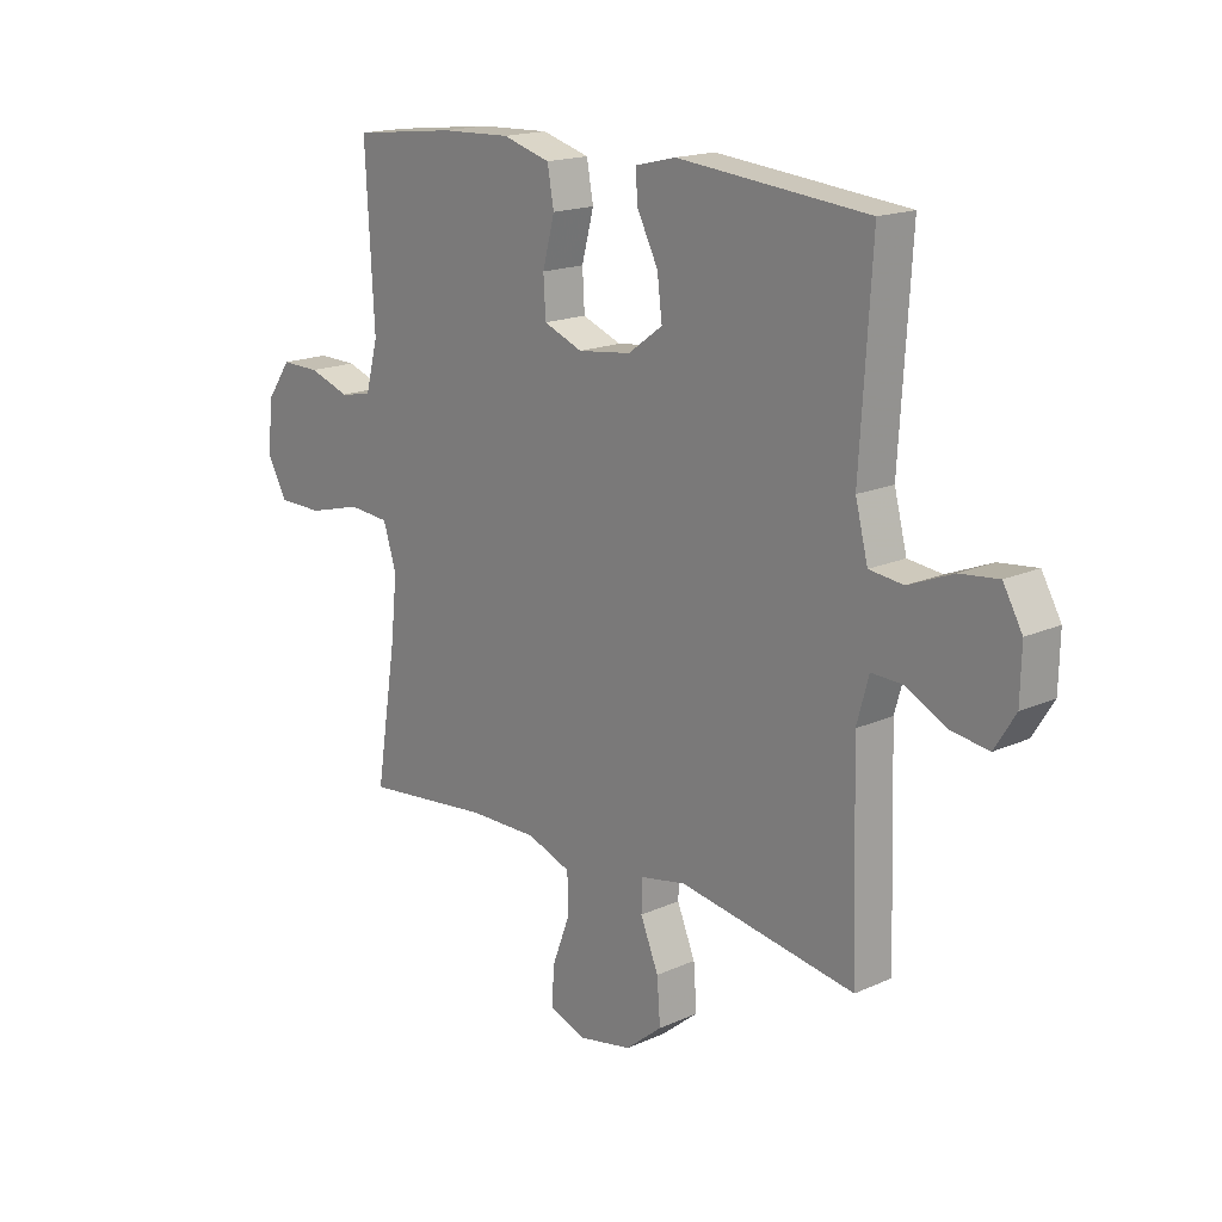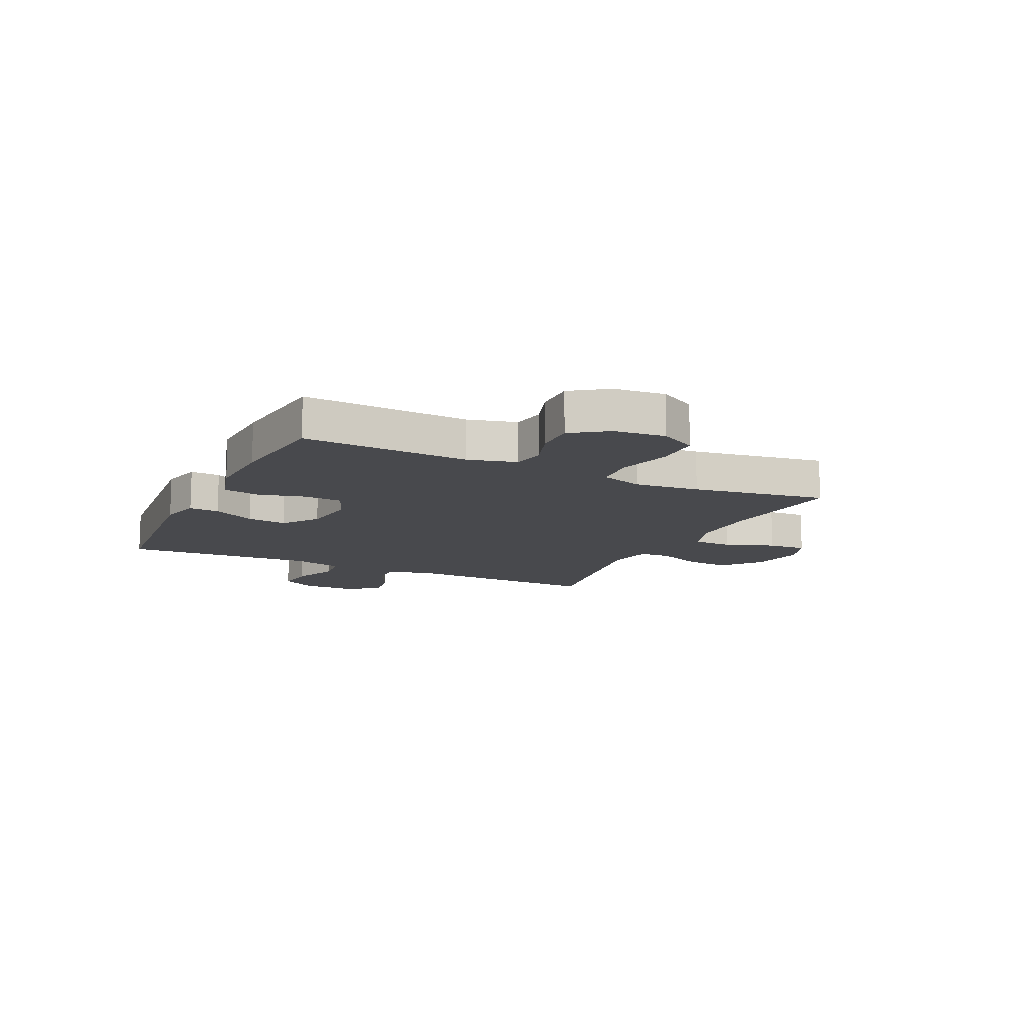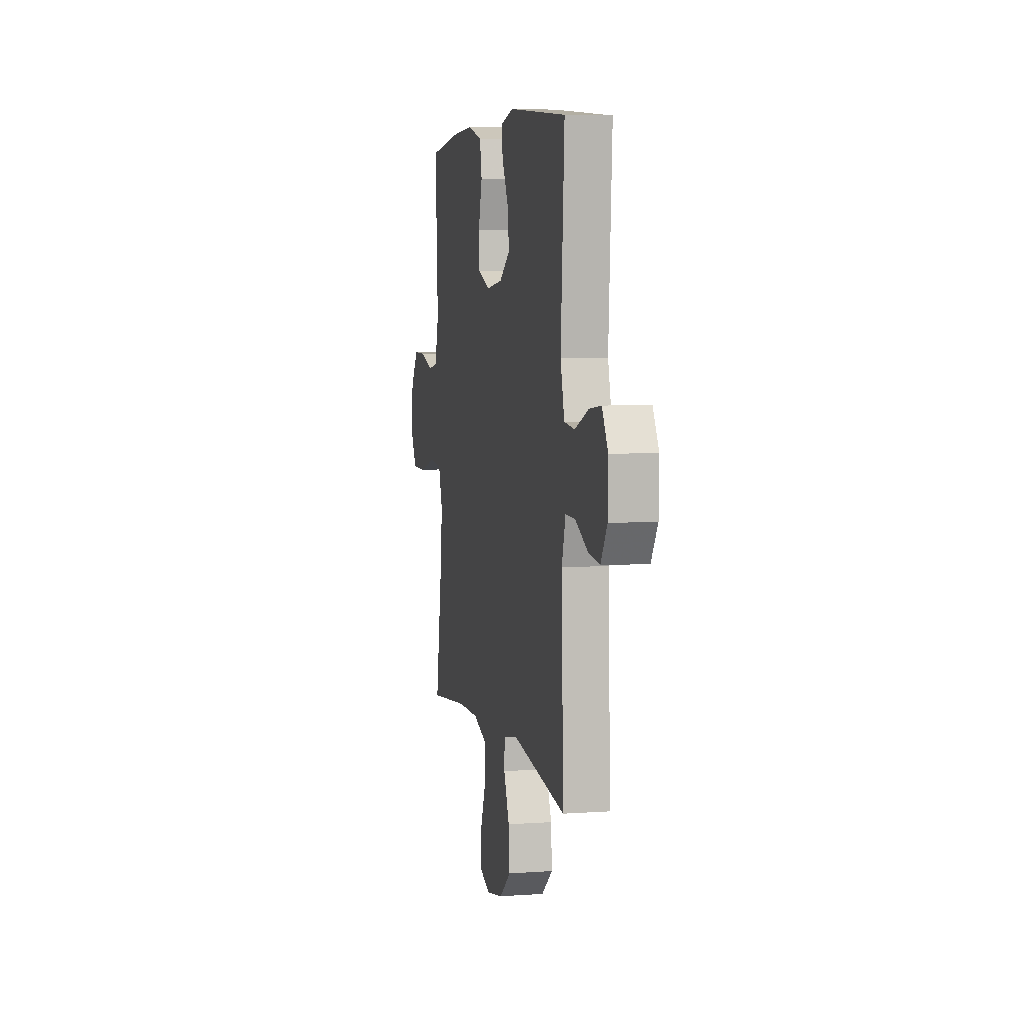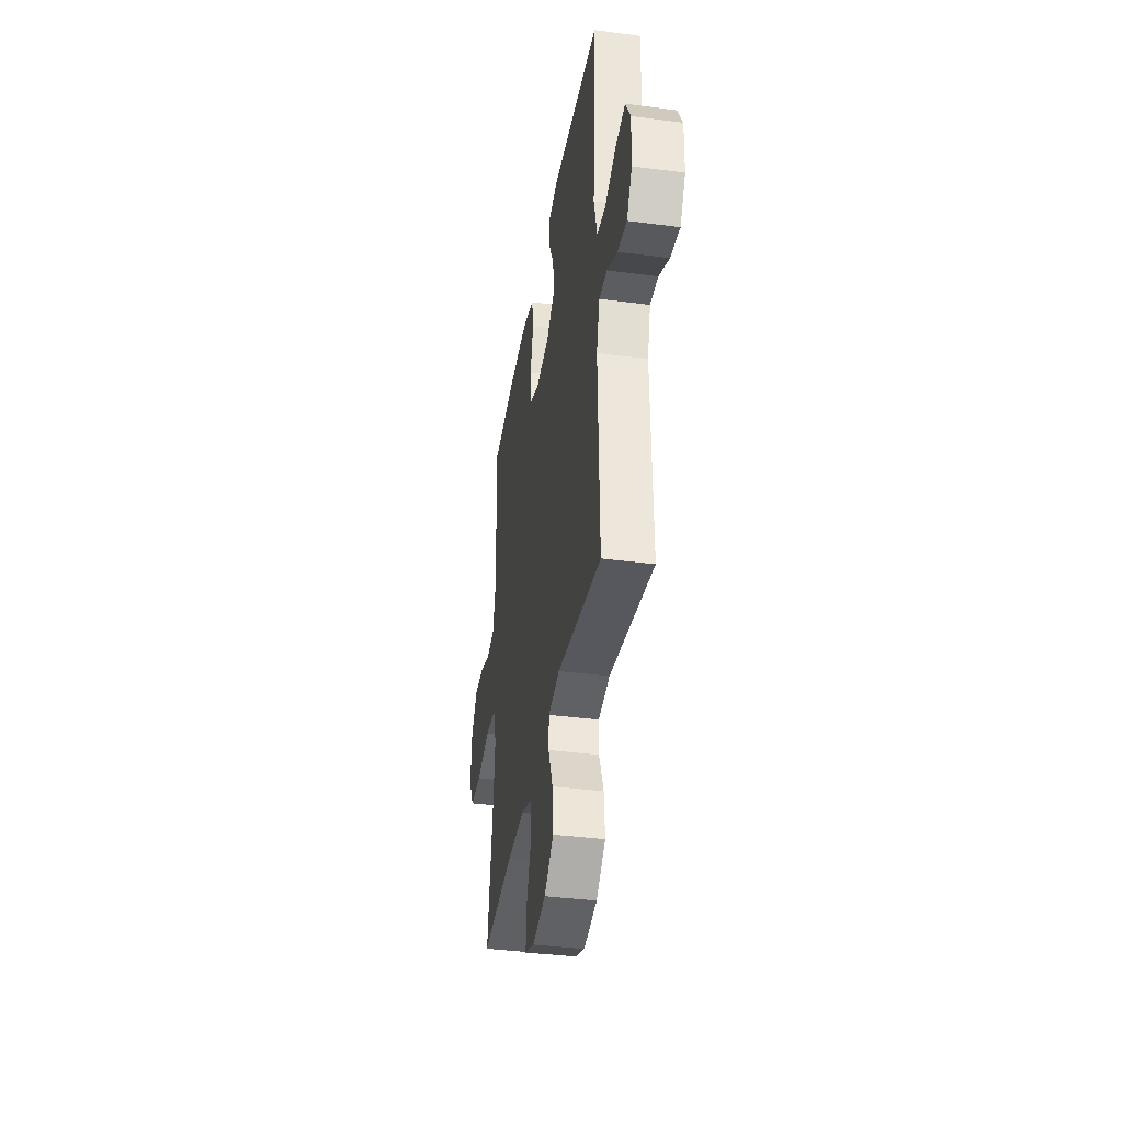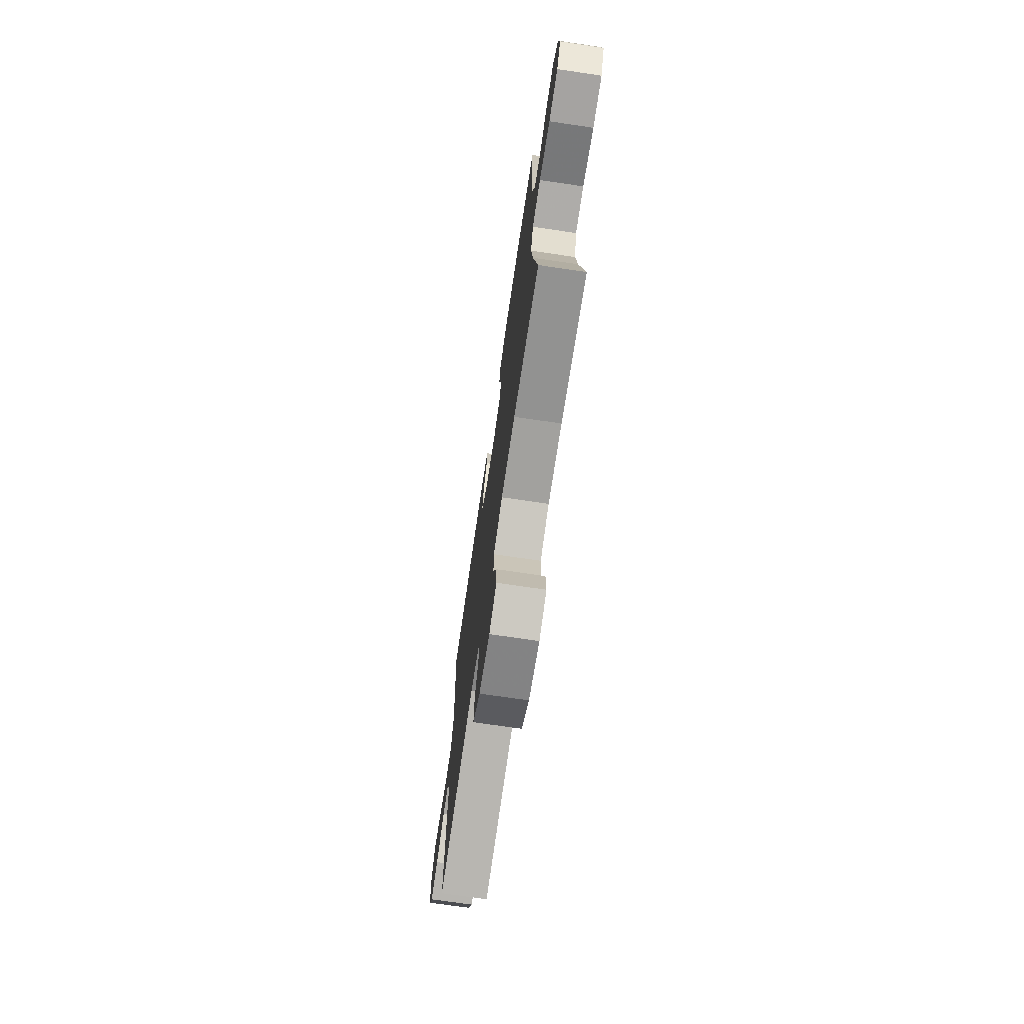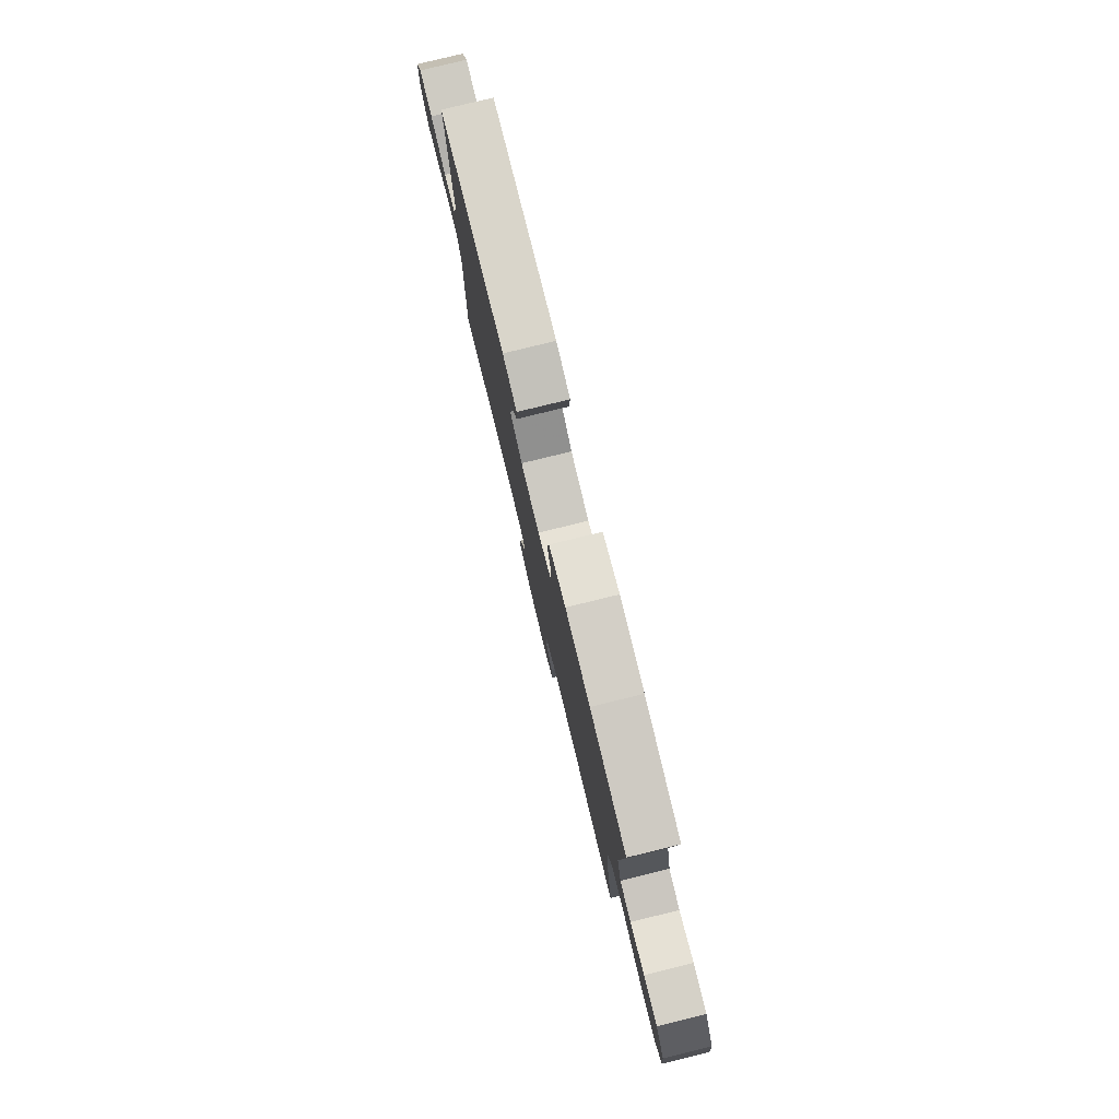
<metadata>
{"format":"obj","ext":"obj","renderer":"f3d","projection":"perspective","resolution":1024,"background":"white","views":[{"elev":17.2,"azim":-131.8,"up":"+Z"},{"elev":-12.5,"azim":64.5,"up":"+Y"},{"elev":5.6,"azim":-102.3,"up":"+Z"},{"elev":-37.9,"azim":-99.5,"up":"+Z"},{"elev":-72.4,"azim":81.6,"up":"+Z"},{"elev":79.6,"azim":76.3,"up":"+Z"}]}
</metadata>
<code>
v 0.5 0.07 -0.5
v 0.267 0.07 -0.475
v 0.142 0.07 -0.474
v 0.062 0.07 -0.503
v 0.06 0.07 -0.573
v 0.093 0.07 -0.66
v 0.097 0.07 -0.729
v 0.03 0.07 -0.754
v -0.067 0.07 -0.735
v -0.134 0.07 -0.68
v -0.128 0.07 -0.601
v -0.095 0.07 -0.521
v -0.097 0.07 -0.464
v -0.18 0.07 -0.448
v -0.5 0.07 -0.5
v -0.489 0.07 -0.142
v -0.511 0.07 -0.063
v -0.569 0.07 -0.065
v -0.643 0.07 -0.103
v -0.71 0.07 -0.113
v -0.748 0.07 -0.052
v -0.75 0.07 0.04
v -0.715 0.07 0.102
v -0.645 0.07 0.094
v -0.564 0.07 0.061
v -0.502 0.07 0.068
v -0.479 0.07 0.158
v -0.5 0.07 0.5
v -0.153 0.07 0.533
v -0.079 0.07 0.515
v -0.083 0.07 0.461
v -0.121 0.07 0.386
v -0.13 0.07 0.314
v -0.067 0.07 0.268
v 0.03 0.07 0.256
v 0.101 0.07 0.284
v 0.105 0.07 0.353
v 0.083 0.07 0.436
v 0.095 0.07 0.502
v 0.182 0.07 0.527
v 0.31 0.07 0.522
v 0.5 0.07 0.5
v 0.484 0.07 0.203
v 0.507 0.07 0.116
v 0.565 0.07 0.106
v 0.64 0.07 0.131
v 0.711 0.07 0.132
v 0.756 0.07 0.068
v 0.765 0.07 -0.024
v 0.729 0.07 -0.089
v 0.647 0.07 -0.09
v 0.549 0.07 -0.064
v 0.474 0.07 -0.07
v 0.45 0.07 -0.146
v 0.462 0.07 -0.261
v 0.5 0 -0.5
v 0.267 0 -0.475
v 0.142 0 -0.474
v 0.062 0 -0.503
v 0.06 0 -0.573
v 0.093 0 -0.66
v 0.097 0 -0.729
v 0.03 0 -0.754
v -0.067 0 -0.735
v -0.134 0 -0.68
v -0.128 0 -0.601
v -0.095 0 -0.521
v -0.097 0 -0.464
v -0.18 0 -0.448
v -0.5 0 -0.5
v -0.489 0 -0.142
v -0.511 0 -0.063
v -0.569 0 -0.065
v -0.643 0 -0.103
v -0.71 0 -0.113
v -0.748 0 -0.052
v -0.75 0 0.04
v -0.715 0 0.102
v -0.645 0 0.094
v -0.564 0 0.061
v -0.502 0 0.068
v -0.479 0 0.158
v -0.5 0 0.5
v -0.153 0 0.533
v -0.079 0 0.515
v -0.083 0 0.461
v -0.121 0 0.386
v -0.13 0 0.314
v -0.067 0 0.268
v 0.03 0 0.256
v 0.101 0 0.284
v 0.105 0 0.353
v 0.083 0 0.436
v 0.095 0 0.502
v 0.182 0 0.527
v 0.31 0 0.522
v 0.5 0 0.5
v 0.484 0 0.203
v 0.507 0 0.116
v 0.565 0 0.106
v 0.64 0 0.131
v 0.711 0 0.132
v 0.756 0 0.068
v 0.765 0 -0.024
v 0.729 0 -0.089
v 0.647 0 -0.09
v 0.549 0 -0.064
v 0.474 0 -0.07
v 0.45 0 -0.146
v 0.462 0 -0.261
f 50 51 52
f 49 50 52
f 48 49 52
f 47 48 52
f 46 47 52
f 45 46 52
f 44 45 52 53
f 43 44 53 54
f 42 43 54
f 41 42 54
f 40 41 54
f 39 40 54
f 38 39 54
f 37 38 54
f 30 31 32
f 29 30 32
f 28 29 32
f 27 28 32
f 26 27 32 33
f 23 24 25
f 22 23 25
f 21 22 25
f 20 21 25
f 19 20 25
f 18 19 25
f 17 18 25 26
f 26 33 34
f 17 26 34
f 16 17 34
f 10 11 12
f 9 10 12
f 8 9 12
f 7 8 12
f 6 7 12
f 5 6 12
f 4 5 12 13
f 3 4 13
f 2 3 13 14
f 55 1 2
f 54 55 2
f 37 54 2
f 36 37 2
f 35 36 2 14
f 16 34 35
f 15 16 35
f 14 15 35
f 107 106 105
f 107 105 104
f 107 104 103
f 107 103 102
f 107 102 101
f 107 101 100
f 108 107 100 99
f 109 108 99 98
f 109 98 97
f 109 97 96
f 109 96 95
f 109 95 94
f 109 94 93
f 109 93 92
f 87 86 85
f 87 85 84
f 87 84 83
f 87 83 82
f 88 87 82 81
f 80 79 78
f 80 78 77
f 80 77 76
f 80 76 75
f 80 75 74
f 80 74 73
f 81 80 73 72
f 89 88 81
f 89 81 72
f 89 72 71
f 67 66 65
f 67 65 64
f 67 64 63
f 67 63 62
f 67 62 61
f 67 61 60
f 68 67 60 59
f 68 59 58
f 69 68 58 57
f 57 56 110
f 57 110 109
f 57 109 92
f 57 92 91
f 69 57 91 90
f 90 89 71
f 90 71 70
f 90 70 69
f 1 56 57 2
f 2 57 58 3
f 3 58 59 4
f 4 59 60 5
f 5 60 61 6
f 6 61 62 7
f 7 62 63 8
f 8 63 64 9
f 9 64 65 10
f 10 65 66 11
f 11 66 67 12
f 12 67 68 13
f 13 68 69 14
f 14 69 70 15
f 15 70 71 16
f 16 71 72 17
f 17 72 73 18
f 18 73 74 19
f 19 74 75 20
f 20 75 76 21
f 21 76 77 22
f 22 77 78 23
f 23 78 79 24
f 24 79 80 25
f 25 80 81 26
f 26 81 82 27
f 27 82 83 28
f 28 83 84 29
f 29 84 85 30
f 30 85 86 31
f 31 86 87 32
f 32 87 88 33
f 33 88 89 34
f 34 89 90 35
f 35 90 91 36
f 36 91 92 37
f 37 92 93 38
f 38 93 94 39
f 39 94 95 40
f 40 95 96 41
f 41 96 97 42
f 42 97 98 43
f 43 98 99 44
f 44 99 100 45
f 45 100 101 46
f 46 101 102 47
f 47 102 103 48
f 48 103 104 49
f 49 104 105 50
f 50 105 106 51
f 51 106 107 52
f 52 107 108 53
f 53 108 109 54
f 54 109 110 55
f 55 110 56 1

</code>
